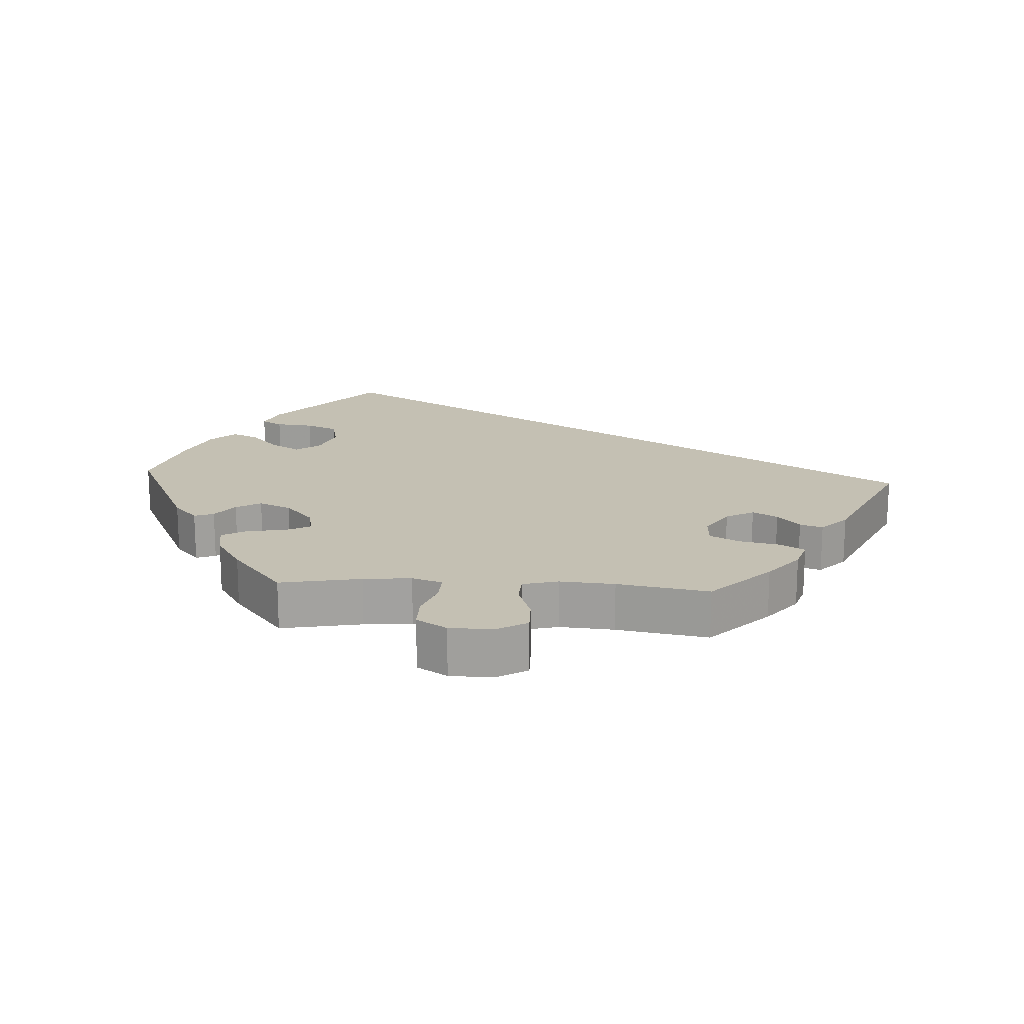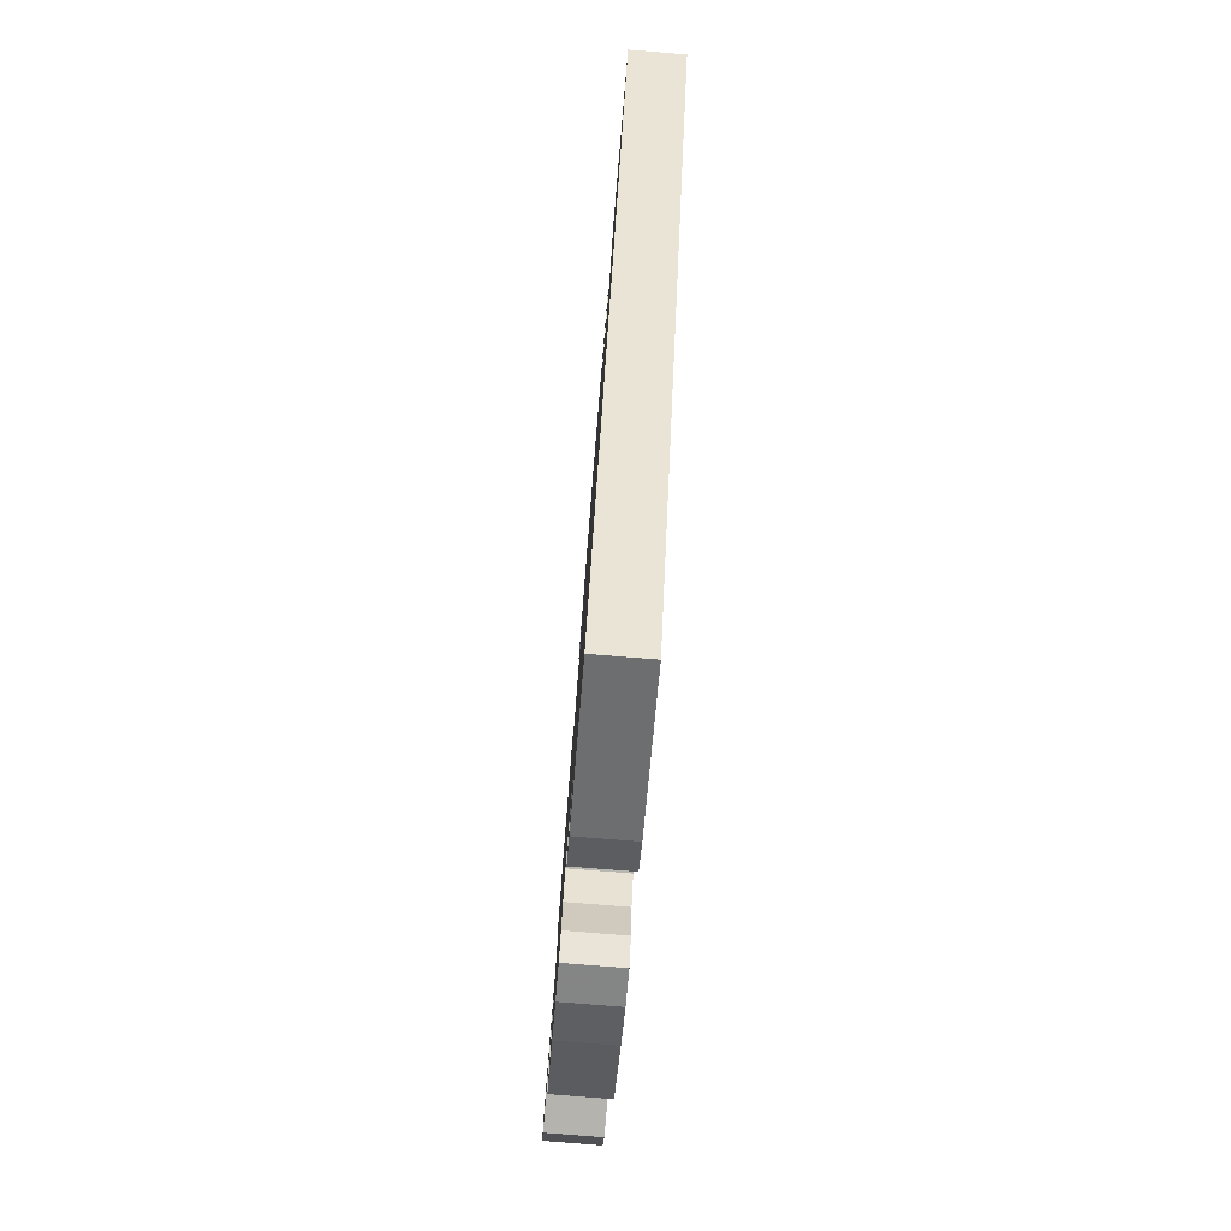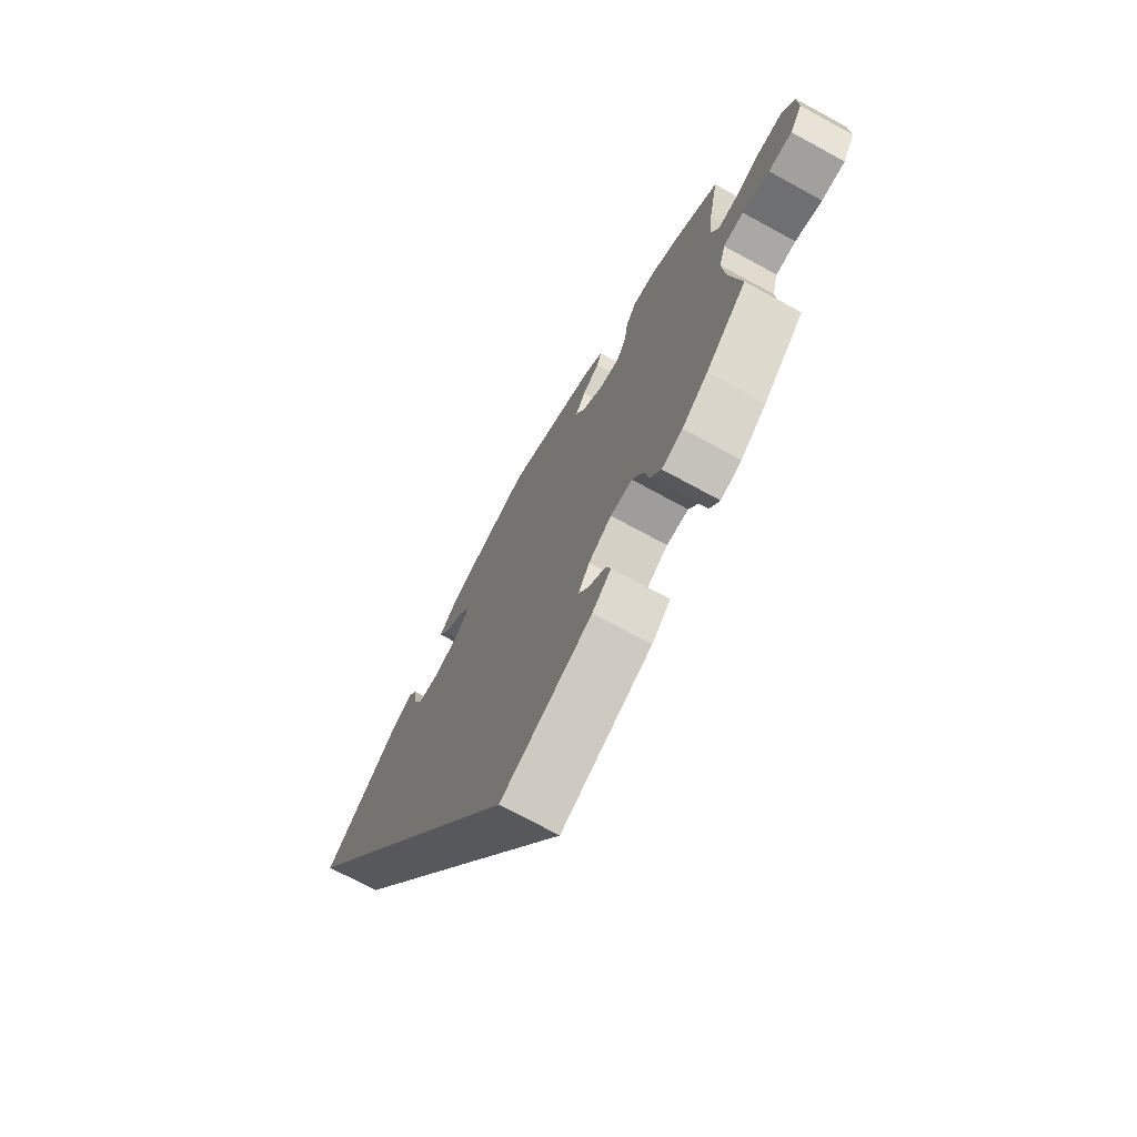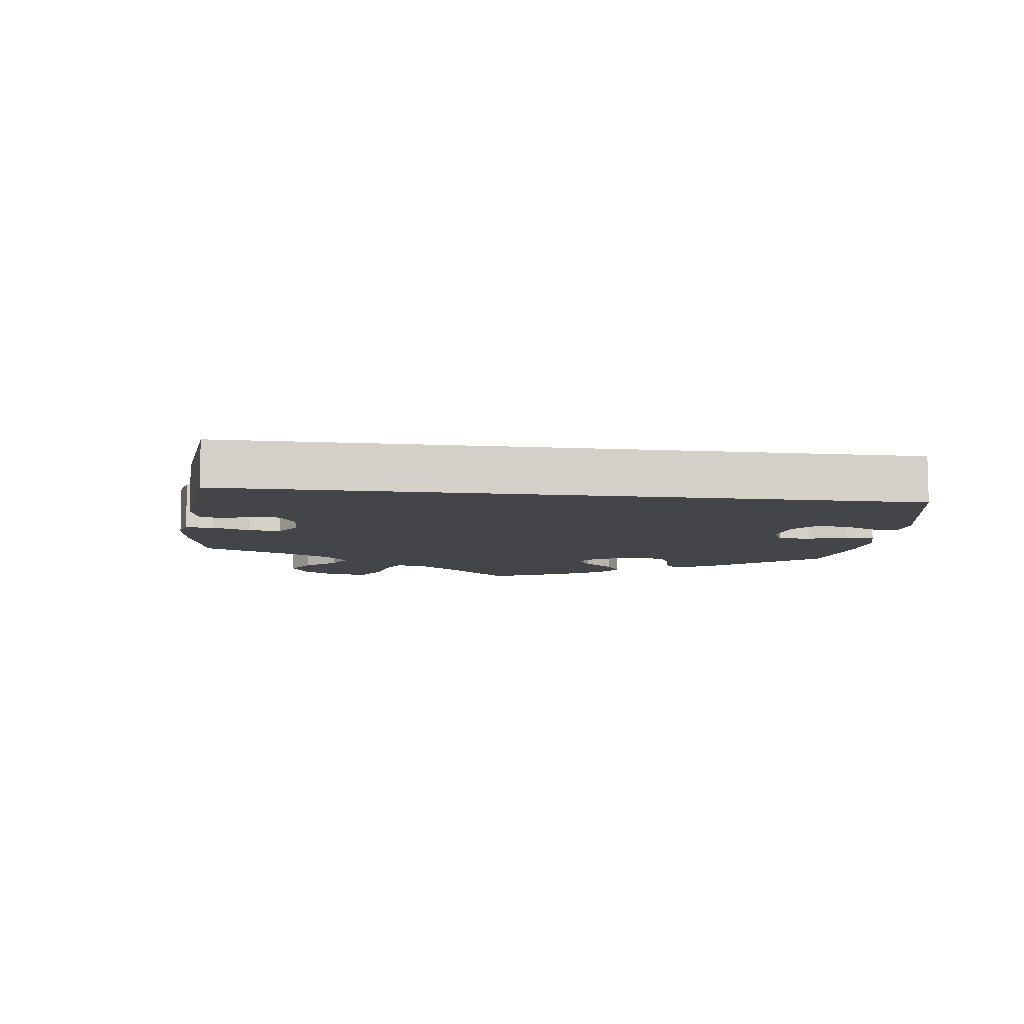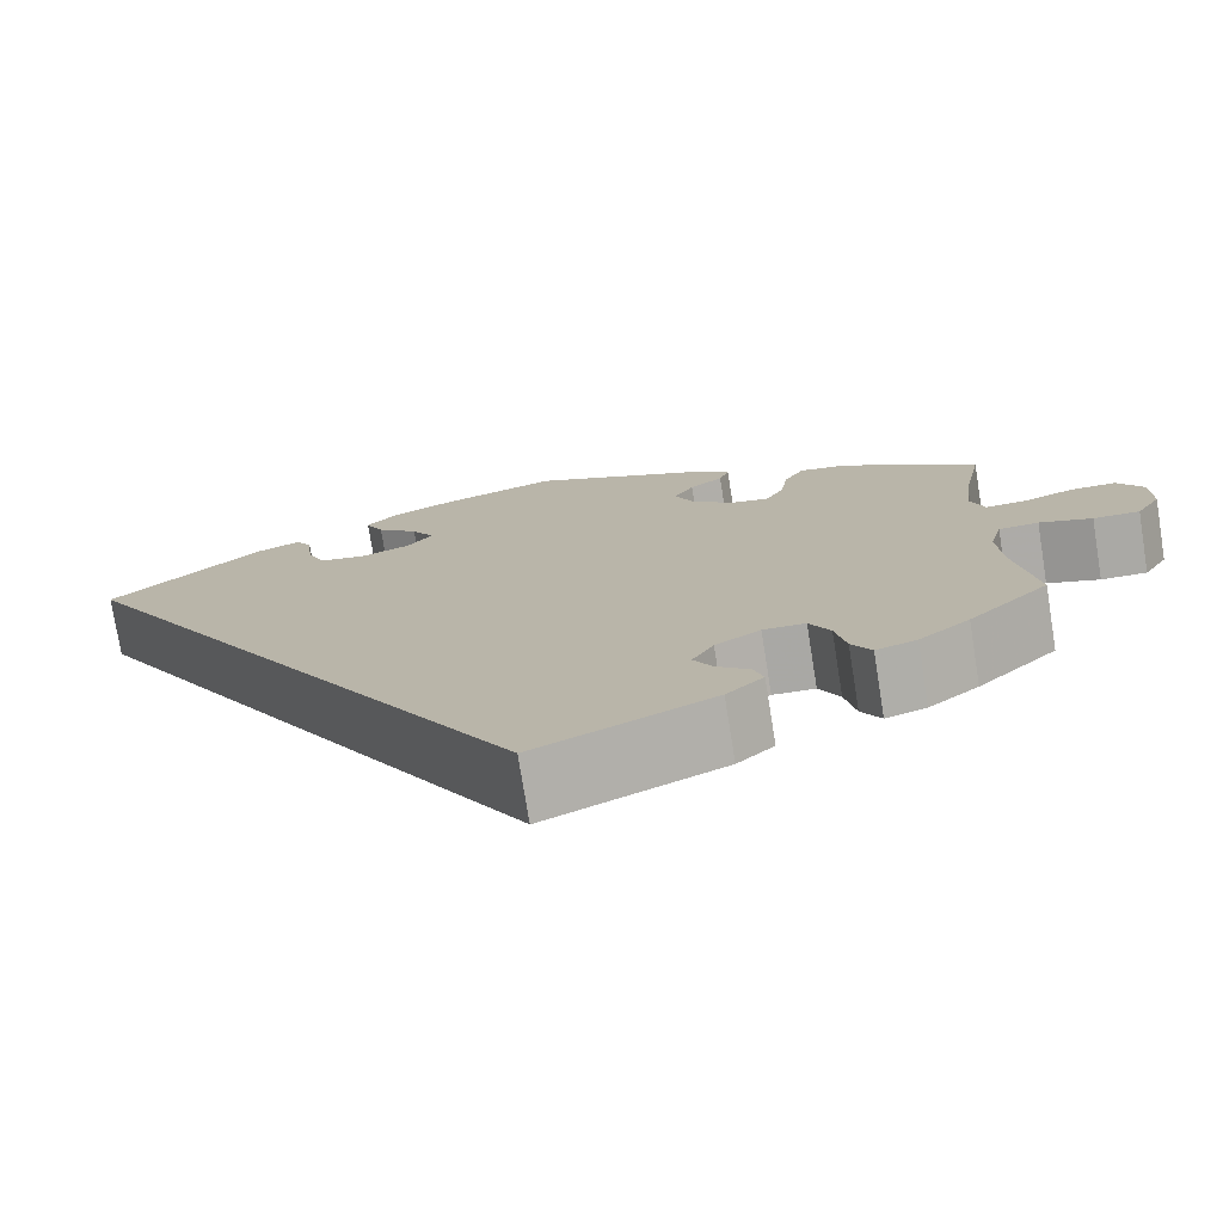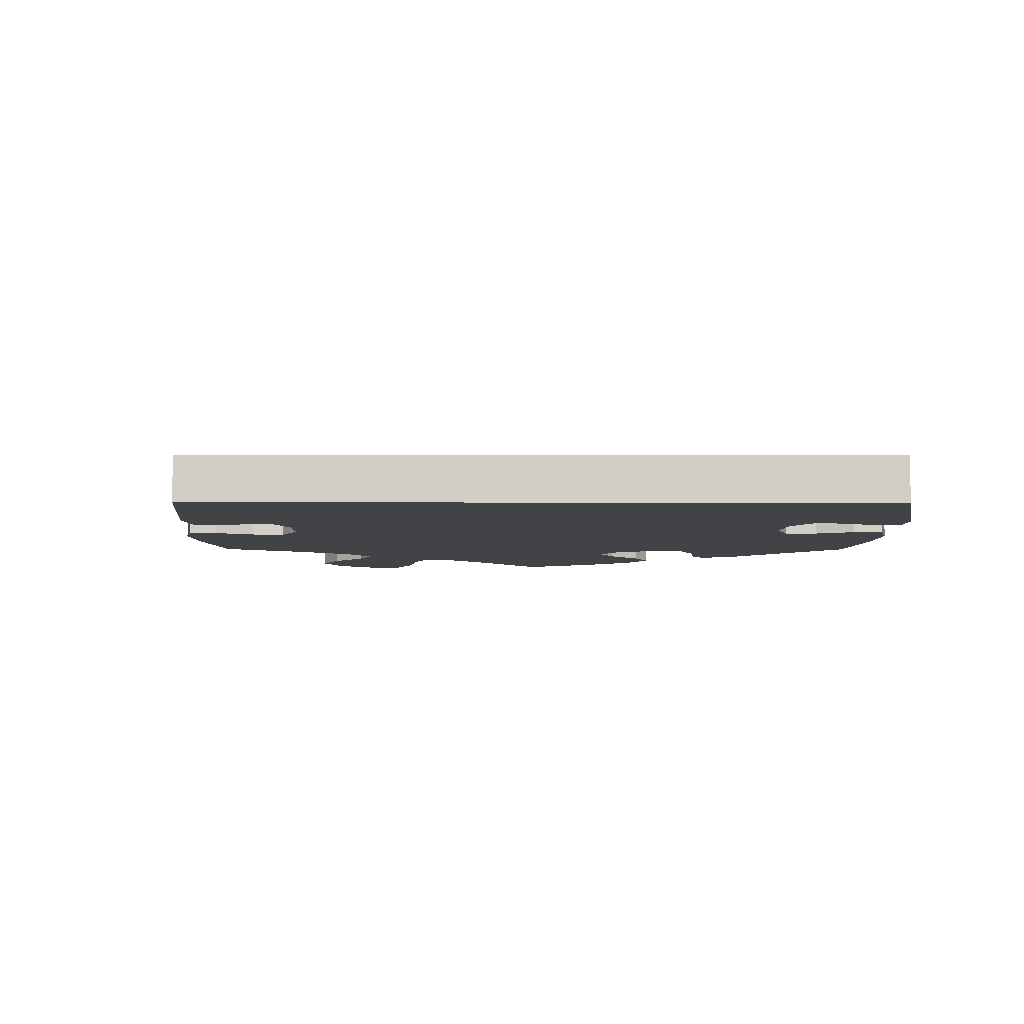
<metadata>
{"format":"obj","ext":"obj","renderer":"f3d","projection":"perspective","resolution":1024,"background":"white","views":[{"elev":18.0,"azim":93.4,"up":"+Y"},{"elev":-79.0,"azim":-94.6,"up":"+Z"},{"elev":-72.7,"azim":61.4,"up":"+Z"},{"elev":-9.1,"azim":-127.0,"up":"+Y"},{"elev":-75.8,"azim":9.1,"up":"+Z"},{"elev":-7.3,"azim":-120.3,"up":"+Y"}]}
</metadata>
<code>
v 0.228 0.07 0.463
v 0.448 0.07 -0.397
v -0.168 0.07 0.353
v -0.211 0.07 0.474
v 0.191 0.07 0.435
v 0.441 0.07 0.386
v 0.313 0.07 -0.359
v 0.566 0.07 -0.038
v -0.319 0.07 0.478
v 0.622 0.07 0.096
v 0.392 0.07 -0.442
v 0.198 0.07 0.528
v -0.165 0.07 0.432
v 0.19 0.07 -0.424
v 0.237 0.07 0.309
v 0.507 0.07 0.119
v -0.14 0.07 0.39
v 0.624 0.07 -0.058
v 0.522 0.07 0.074
v -0.231 0.07 0.515
v -0.295 0.07 0.391
v 0.537 0.07 -0.31
v 0.238 0.07 -0.491
v 0.675 0.07 -0.059
v 0.169 0.07 0.398
v 0.537 0.07 0.31
v 0.514 0.07 -0.174
v 0.702 0.07 -0.014
v 0.522 0.07 -0.04
v -0.301 0.07 0.447
v -0.224 0.07 0.333
v 0.701 0.07 0.051
v 0.309 0.07 0.394
v 0.514 0.07 0.19
v 0.3 0.07 0.337
v 0.565 0.07 0.076
v 0.331 0.07 0.432
v 0.243 0.07 -0.313
v -0.537 0.07 0.31
v 0.227 0.07 -0.457
v -0.275 0.07 0.344
v 0 0.07 -0.62
v 0.19 0.07 0.35
v 0.325 0.07 -0.419
v 0.169 0.07 -0.387
v 0.193 0.07 -0.345
v 0.347 0.07 -0.456
v 0.197 0.07 -0.53
v -0.195 0.07 0.552
v 0 0.07 0.62
v 0.29 0.07 -0.315
v 0.28 0.07 0.3
v 0.673 0.07 0.096
v -0.368 0.07 0.458
v 0.508 0.07 -0.093
v -0.125 0.07 0.582
v 0.379 0.07 0.424
v 0.239 0.07 0.492
v 0.228 -0 0.463
v 0.448 -0 -0.397
v -0.168 -0 0.353
v -0.211 -0 0.474
v 0.191 -0 0.435
v 0.441 -0 0.386
v 0.313 -0 -0.359
v 0.566 -0 -0.038
v -0.319 -0 0.478
v 0.622 -0 0.096
v 0.392 -0 -0.442
v 0.198 -0 0.528
v -0.165 -0 0.432
v 0.19 -0 -0.424
v 0.237 -0 0.309
v 0.507 -0 0.119
v -0.14 -0 0.39
v 0.624 -0 -0.058
v 0.522 -0 0.074
v -0.231 -0 0.515
v -0.295 -0 0.391
v 0.537 -0 -0.31
v 0.238 -0 -0.491
v 0.675 -0 -0.059
v 0.169 -0 0.398
v 0.537 -0 0.31
v 0.514 -0 -0.174
v 0.702 -0 -0.014
v 0.522 -0 -0.04
v -0.301 -0 0.447
v -0.224 -0 0.333
v 0.701 -0 0.051
v 0.309 -0 0.394
v 0.514 -0 0.19
v 0.3 -0 0.337
v 0.565 -0 0.076
v 0.331 -0 0.432
v 0.243 -0 -0.313
v -0.537 -0 0.31
v 0.227 -0 -0.457
v -0.275 -0 0.344
v 0 -0 -0.62
v 0.19 -0 0.35
v 0.325 -0 -0.419
v 0.169 -0 -0.387
v 0.193 -0 -0.345
v 0.347 -0 -0.456
v 0.197 -0 -0.53
v -0.195 -0 0.552
v 0 -0 0.62
v 0.29 -0 -0.315
v 0.28 -0 0.3
v 0.673 -0 0.096
v -0.368 -0 0.458
v 0.508 -0 -0.093
v -0.125 -0 0.582
v 0.379 -0 0.424
v 0.239 -0 0.492
f 6 26 34
f 57 6 34 16
f 35 33 37 57
f 52 35 57 16
f 15 52 16 19
f 12 58 1 5
f 12 5 25
f 50 12 25
f 56 50 25 43
f 13 4 20 49
f 17 13 49 56
f 54 9 30 21
f 54 21 41
f 39 54 41
f 42 39 41 31
f 14 40 23 48
f 45 14 48 42
f 46 45 42 31
f 11 47 44 7
f 11 7 51
f 27 22 2 11
f 55 27 11 51
f 29 55 51 38
f 28 24 18 8
f 28 8 29
f 32 28 29
f 36 10 53 32
f 19 36 32 29
f 15 19 29 38
f 17 56 43 15
f 3 17 15 38
f 38 46 31 3
f 92 84 64
f 74 92 64 115
f 115 95 91 93
f 74 115 93 110
f 77 74 110 73
f 63 59 116 70
f 83 63 70
f 83 70 108
f 101 83 108 114
f 107 78 62 71
f 114 107 71 75
f 79 88 67 112
f 99 79 112
f 99 112 97
f 89 99 97 100
f 106 81 98 72
f 100 106 72 103
f 89 100 103 104
f 65 102 105 69
f 109 65 69
f 69 60 80 85
f 109 69 85 113
f 96 109 113 87
f 66 76 82 86
f 87 66 86
f 87 86 90
f 90 111 68 94
f 87 90 94 77
f 96 87 77 73
f 73 101 114 75
f 96 73 75 61
f 61 89 104 96
f 34 92 74 16
f 16 74 77 19
f 19 77 94 36
f 36 94 68 10
f 10 68 111 53
f 53 111 90 32
f 32 90 86 28
f 28 86 82 24
f 24 82 76 18
f 18 76 66 8
f 8 66 87 29
f 29 87 113 55
f 55 113 85 27
f 27 85 80 22
f 22 80 60 2
f 2 60 69 11
f 11 69 105 47
f 47 105 102 44
f 44 102 65 7
f 7 65 109 51
f 51 109 96 38
f 38 96 104 46
f 46 104 103 45
f 45 103 72 14
f 14 72 98 40
f 40 98 81 23
f 23 81 106 48
f 48 106 100 42
f 42 100 97 39
f 39 97 112 54
f 54 112 67 9
f 9 67 88 30
f 30 88 79 21
f 21 79 99 41
f 41 99 89 31
f 31 89 61 3
f 3 61 75 17
f 17 75 71 13
f 13 71 62 4
f 4 62 78 20
f 20 78 107 49
f 49 107 114 56
f 56 114 108 50
f 50 108 70 12
f 12 70 116 58
f 58 116 59 1
f 1 59 63 5
f 5 63 83 25
f 25 83 101 43
f 43 101 73 15
f 15 73 110 52
f 52 110 93 35
f 35 93 91 33
f 33 91 95 37
f 37 95 115 57
f 57 115 64 6
f 6 64 84 26
f 26 84 92 34

</code>
